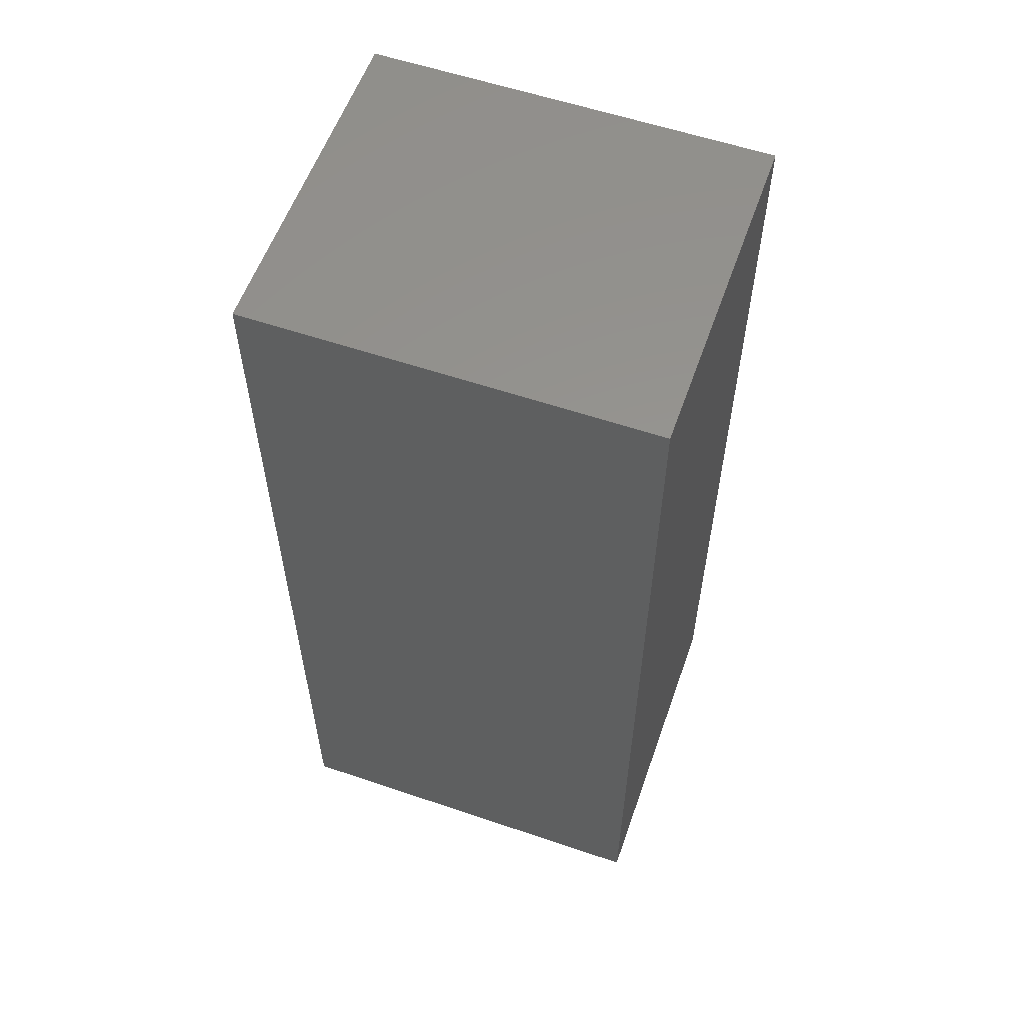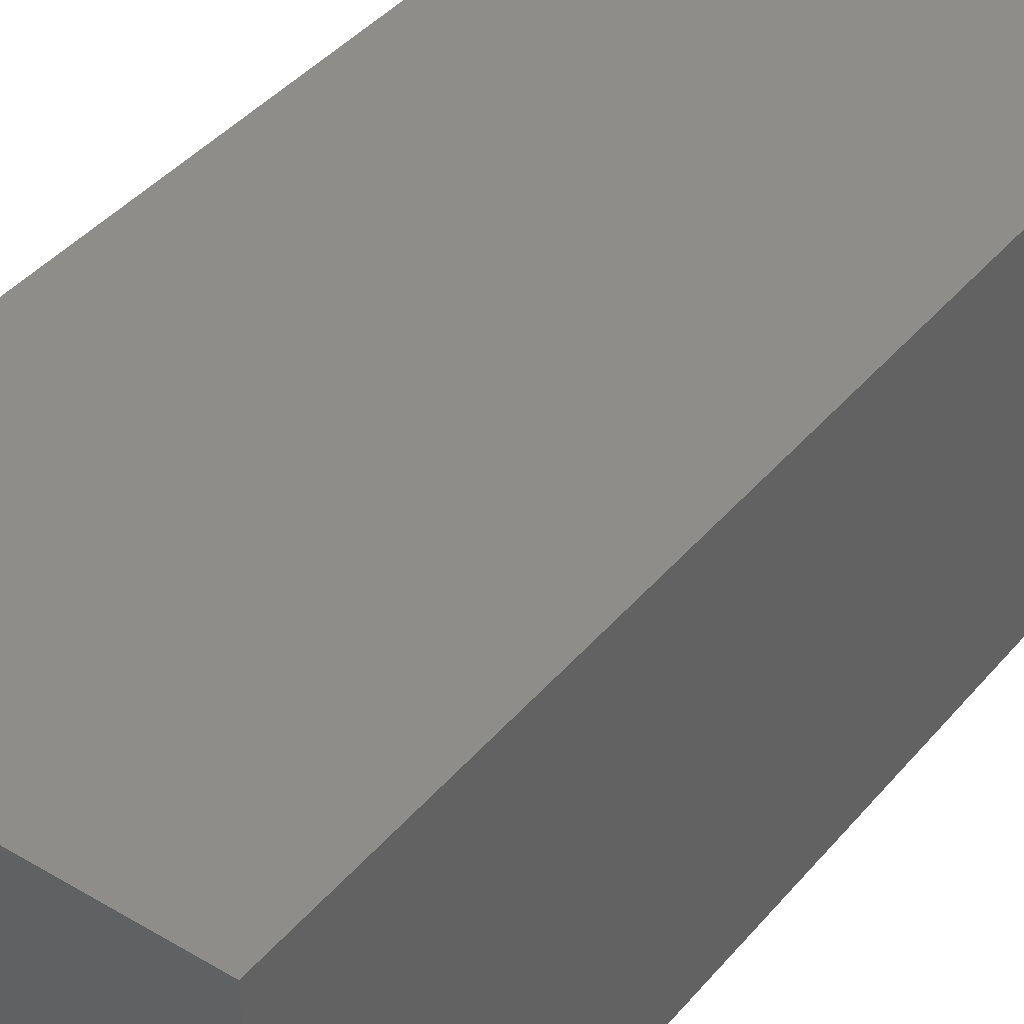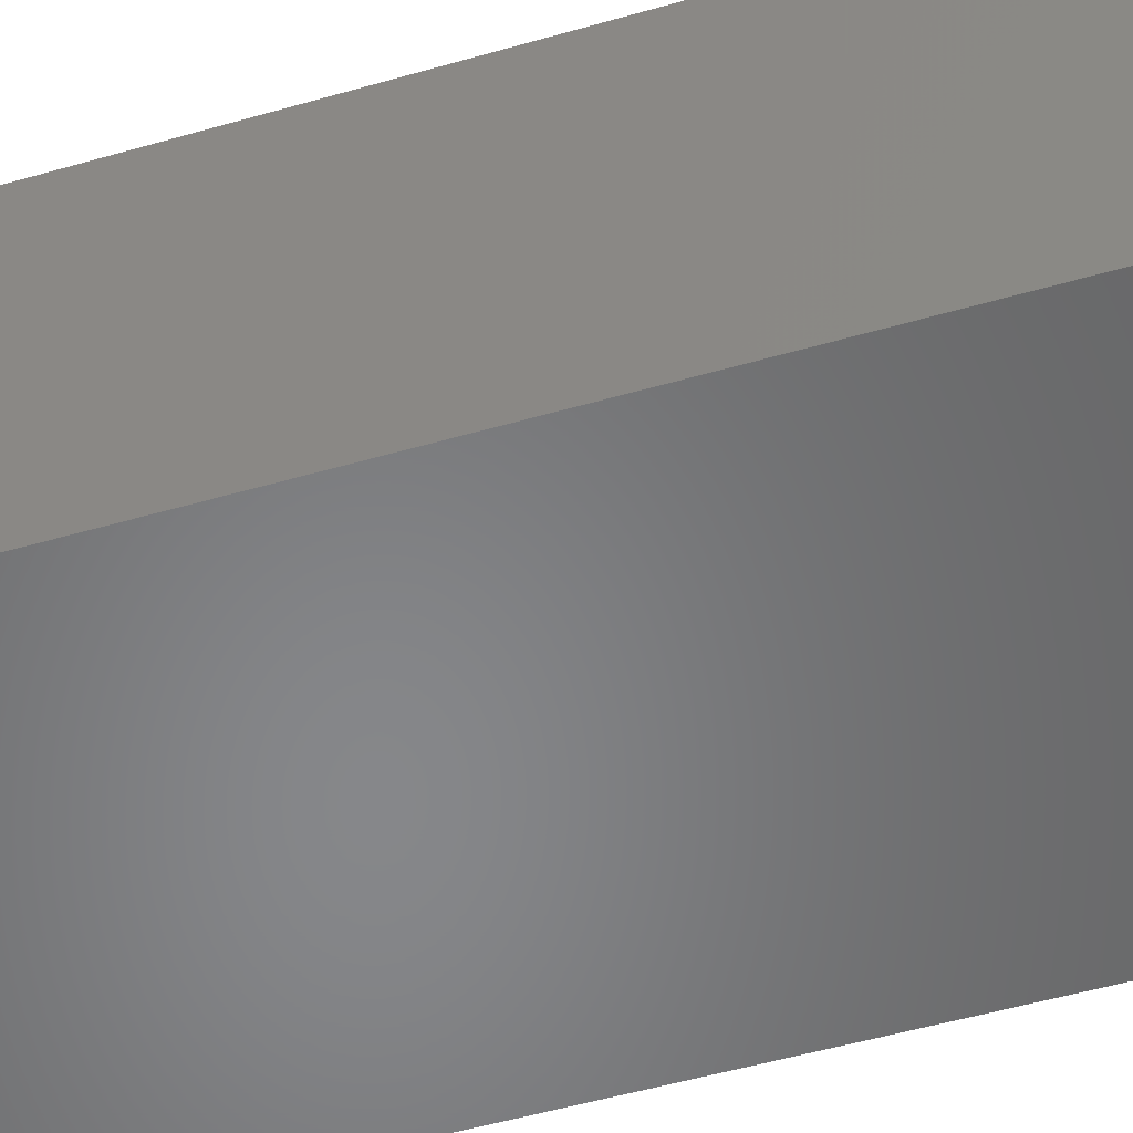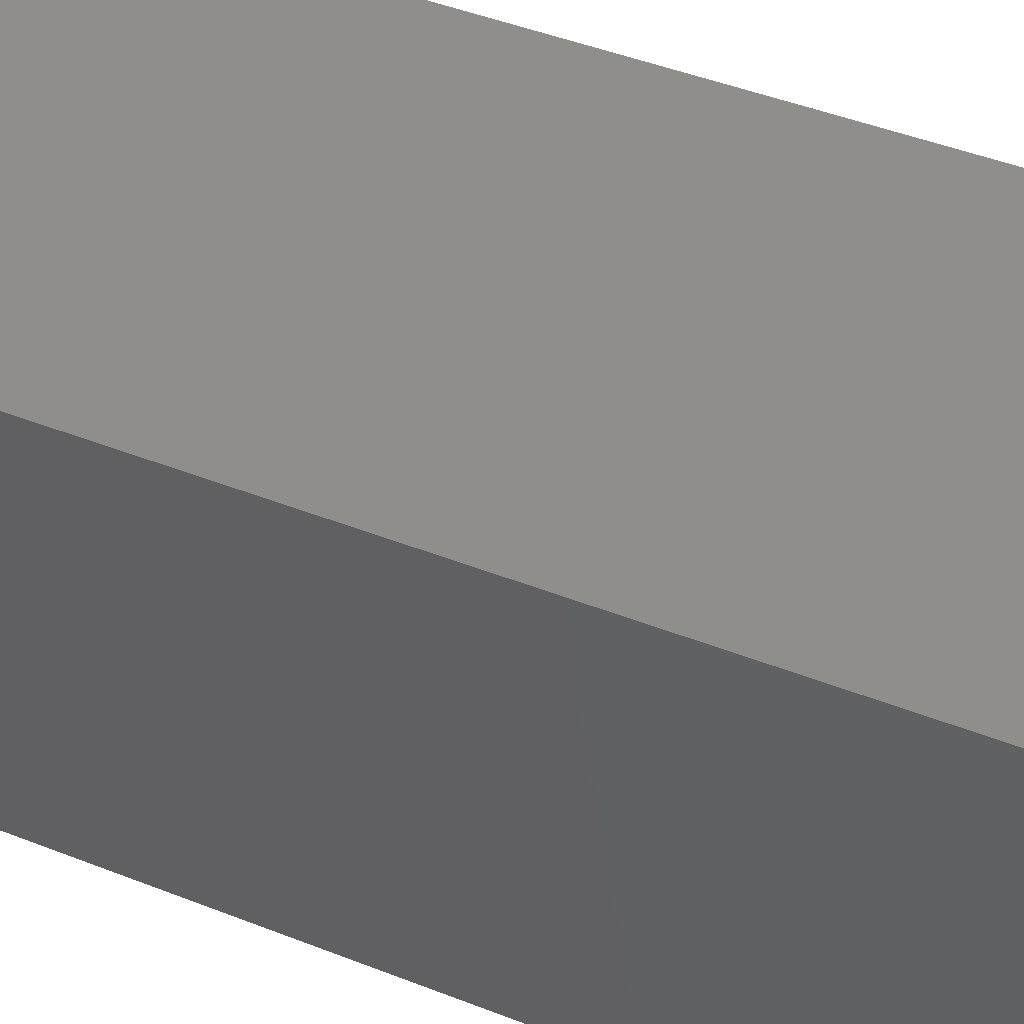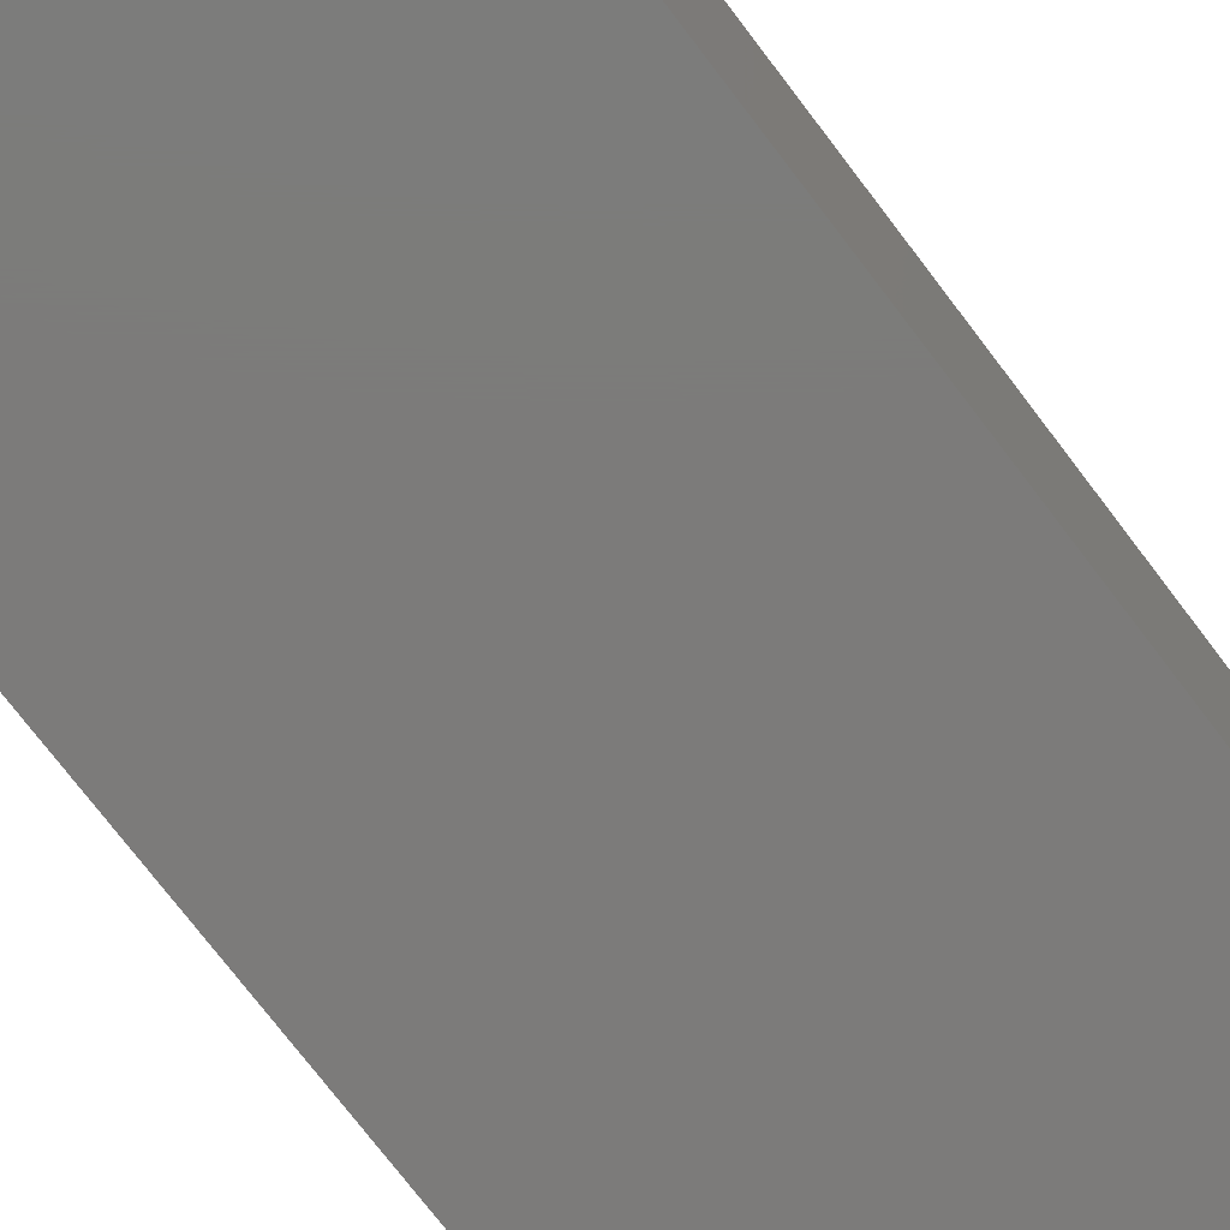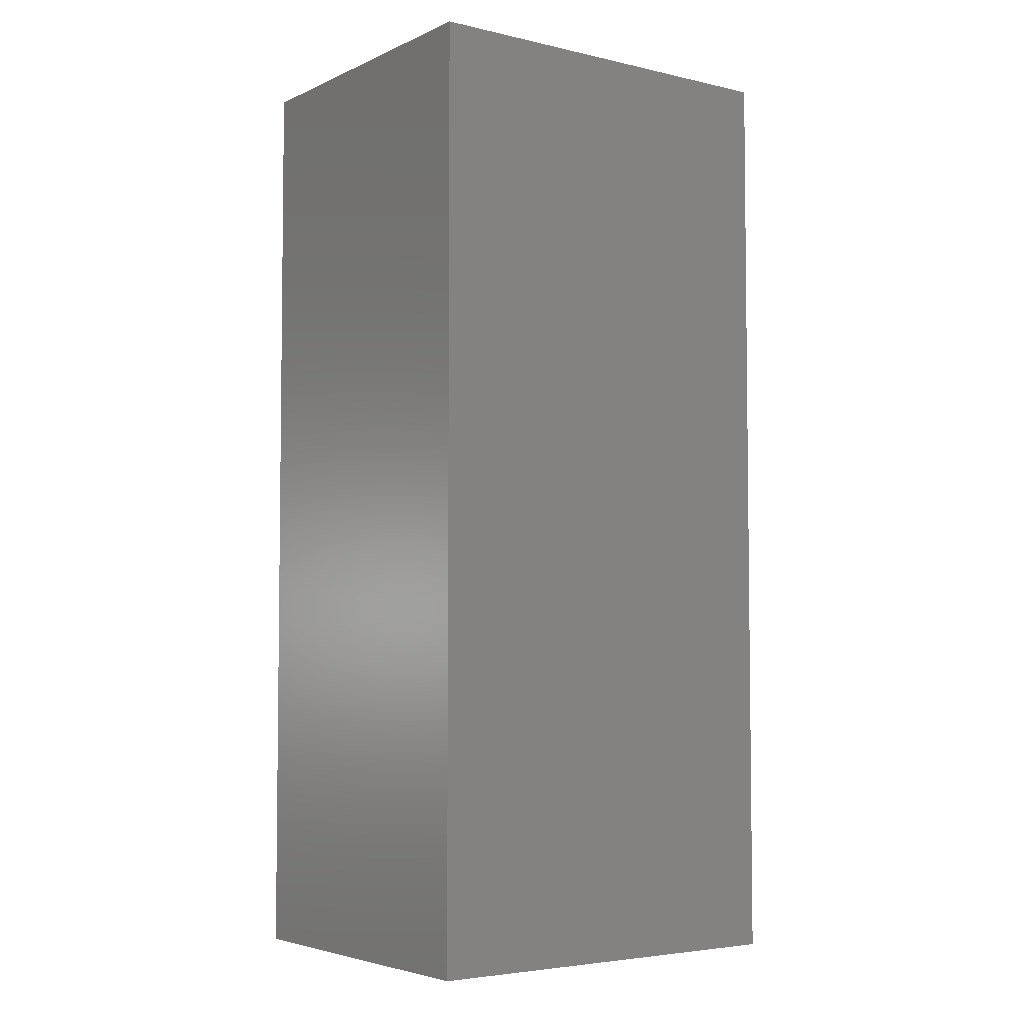
<metadata>
{"format":"stl","ext":"stl","renderer":"f3d","projection":"perspective","resolution":1024,"background":"white","views":[{"elev":57.7,"azim":-160.6,"up":"+Z"},{"elev":40.8,"azim":36.0,"up":"+Y"},{"elev":-53.8,"azim":-73.0,"up":"+Y"},{"elev":44.2,"azim":114.9,"up":"+Y"},{"elev":-74.9,"azim":37.3,"up":"+Y"},{"elev":-4.5,"azim":-36.0,"up":"+Z"}]}
</metadata>
<code>
# stl→obj: 8 verts, 12 faces
v 30.86 -113.1 0.03
v 30.86 -104.4 -24.25
v 30.86 -104.4 0.03
v 30.86 -113.1 -24.25
v 20.57 -104.4 0.03
v 20.57 -113.1 0.03
v 20.57 -113.1 -24.25
v 20.57 -104.4 -24.25
f 1 2 3
f 2 1 4
f 5 1 3
f 1 5 6
f 7 2 4
f 2 7 8
f 7 5 8
f 5 7 6
f 2 5 3
f 5 2 8
f 7 1 6
f 1 7 4

</code>
